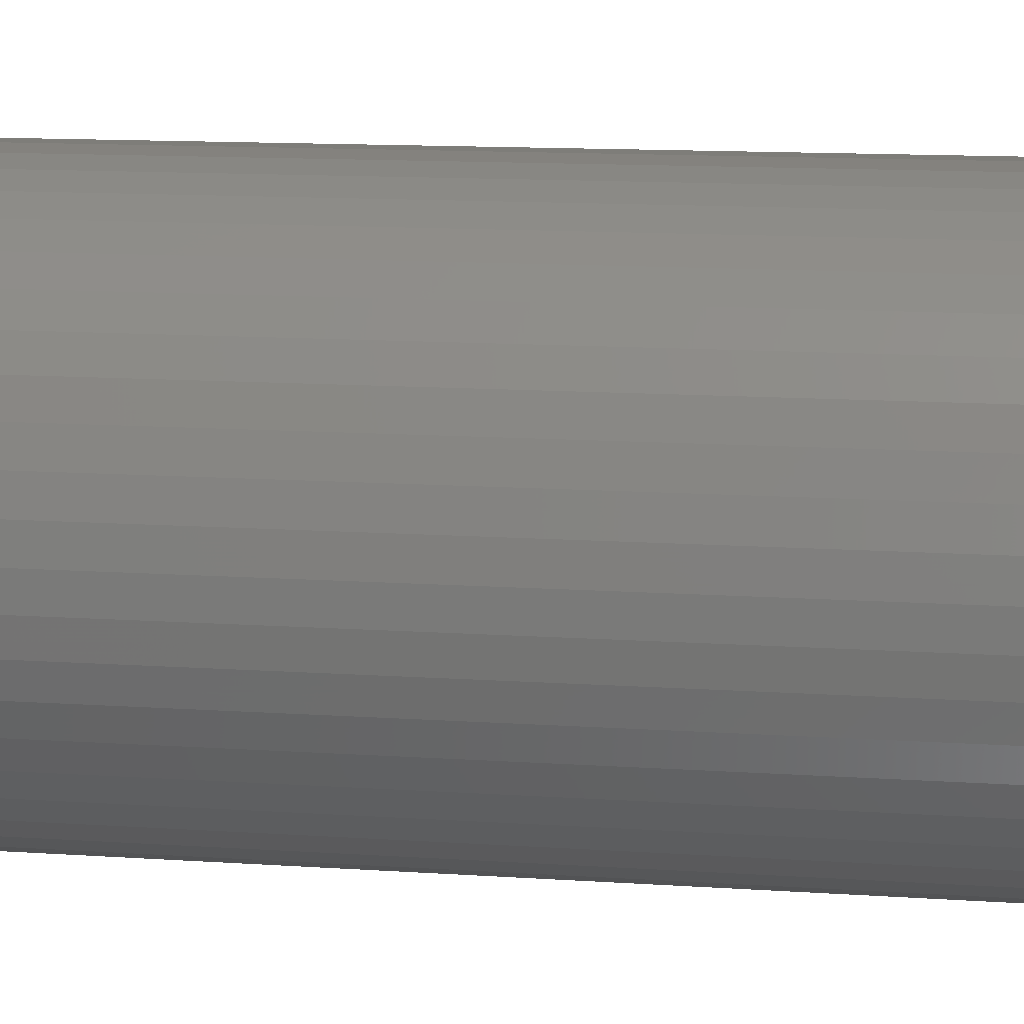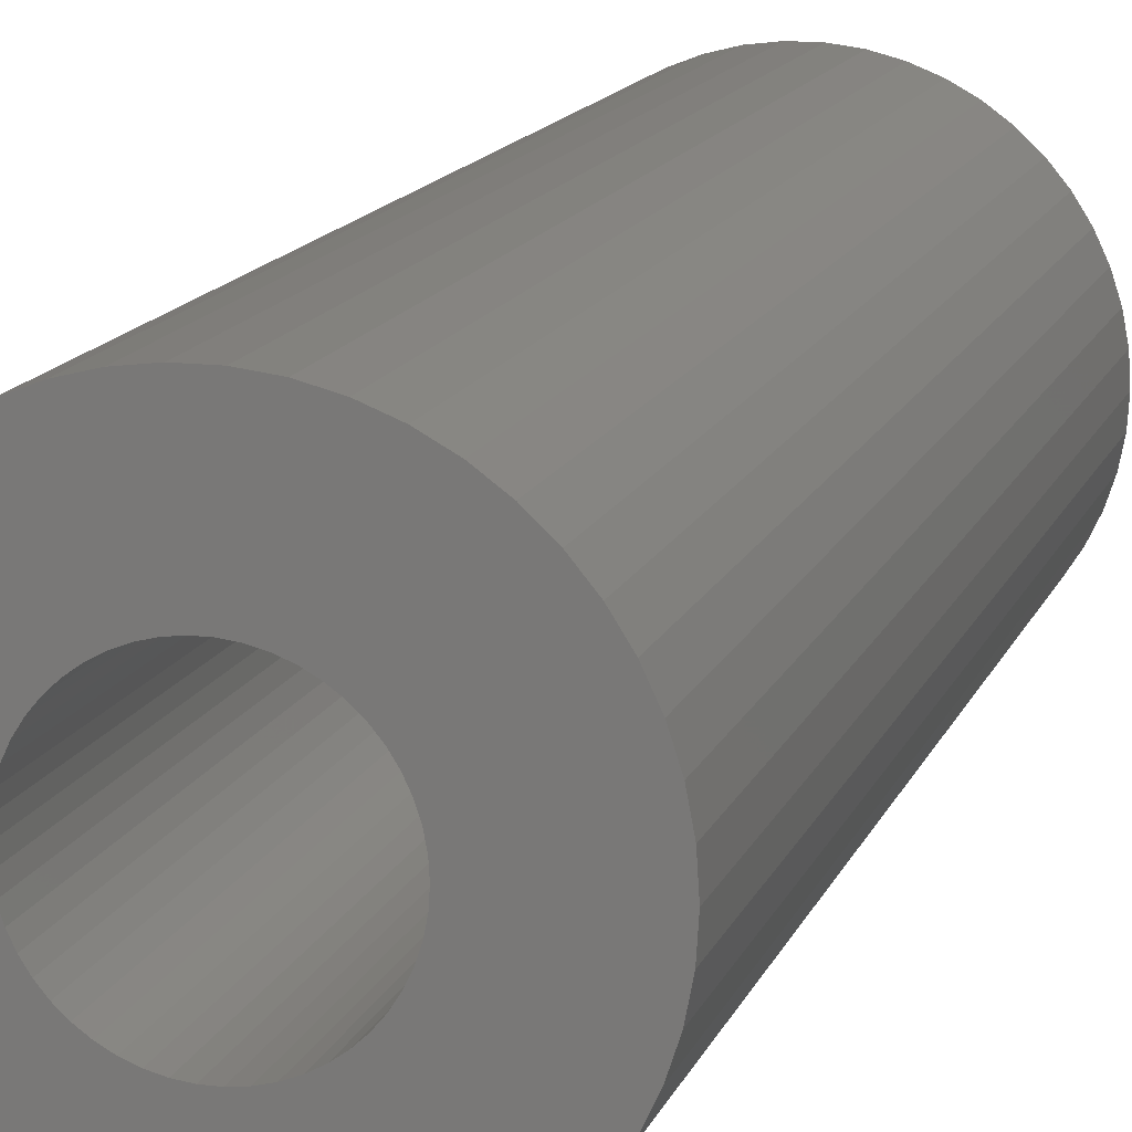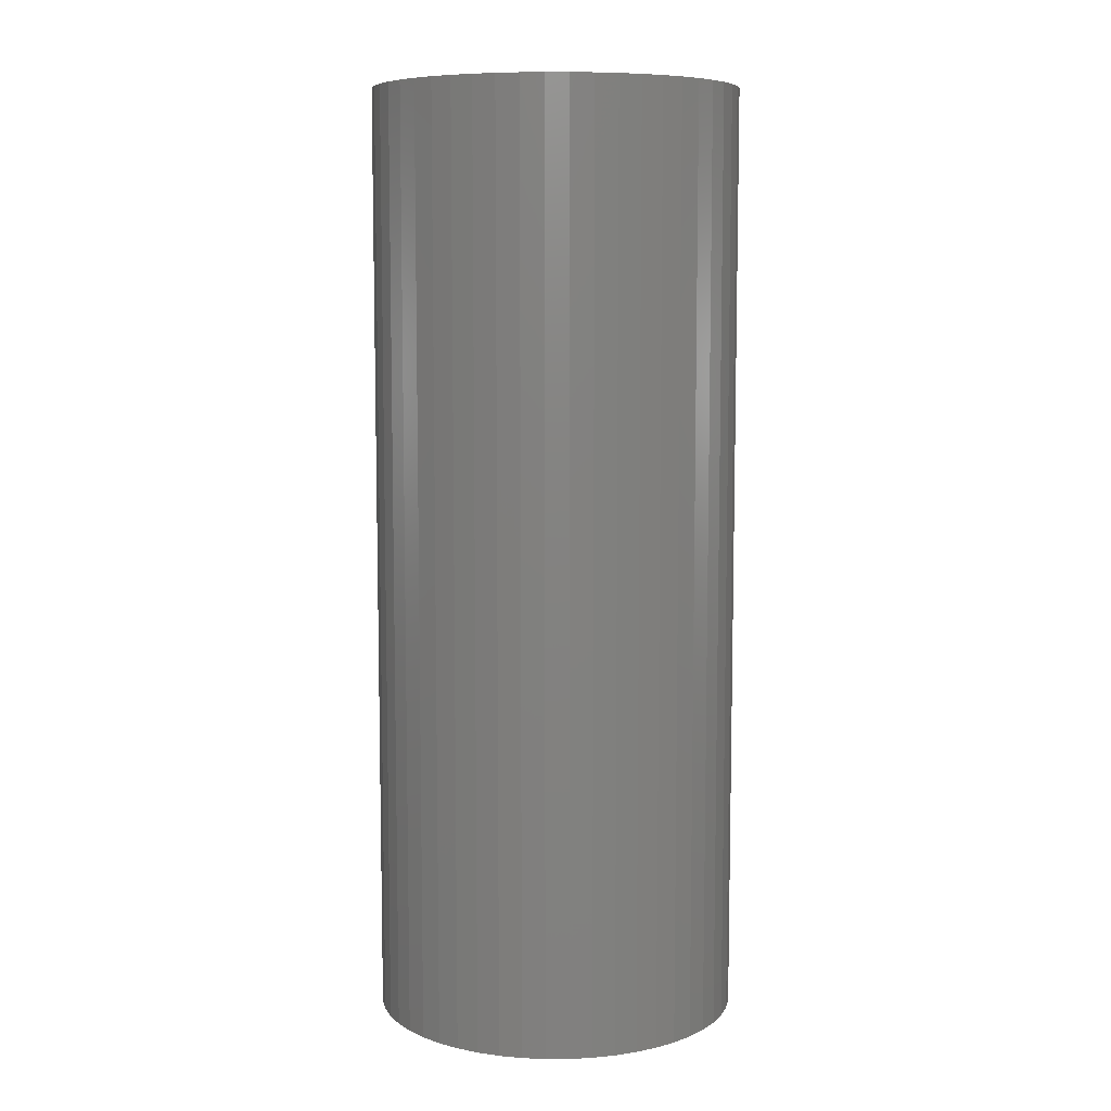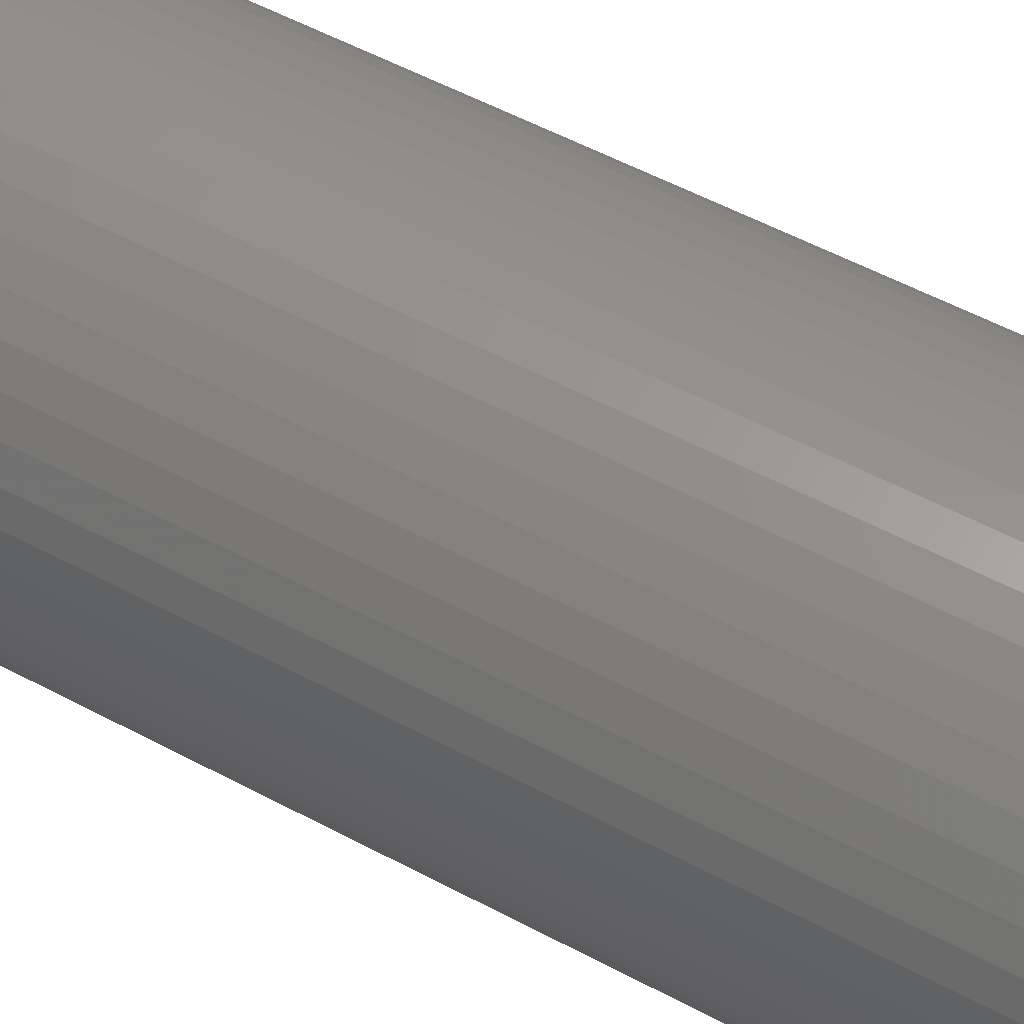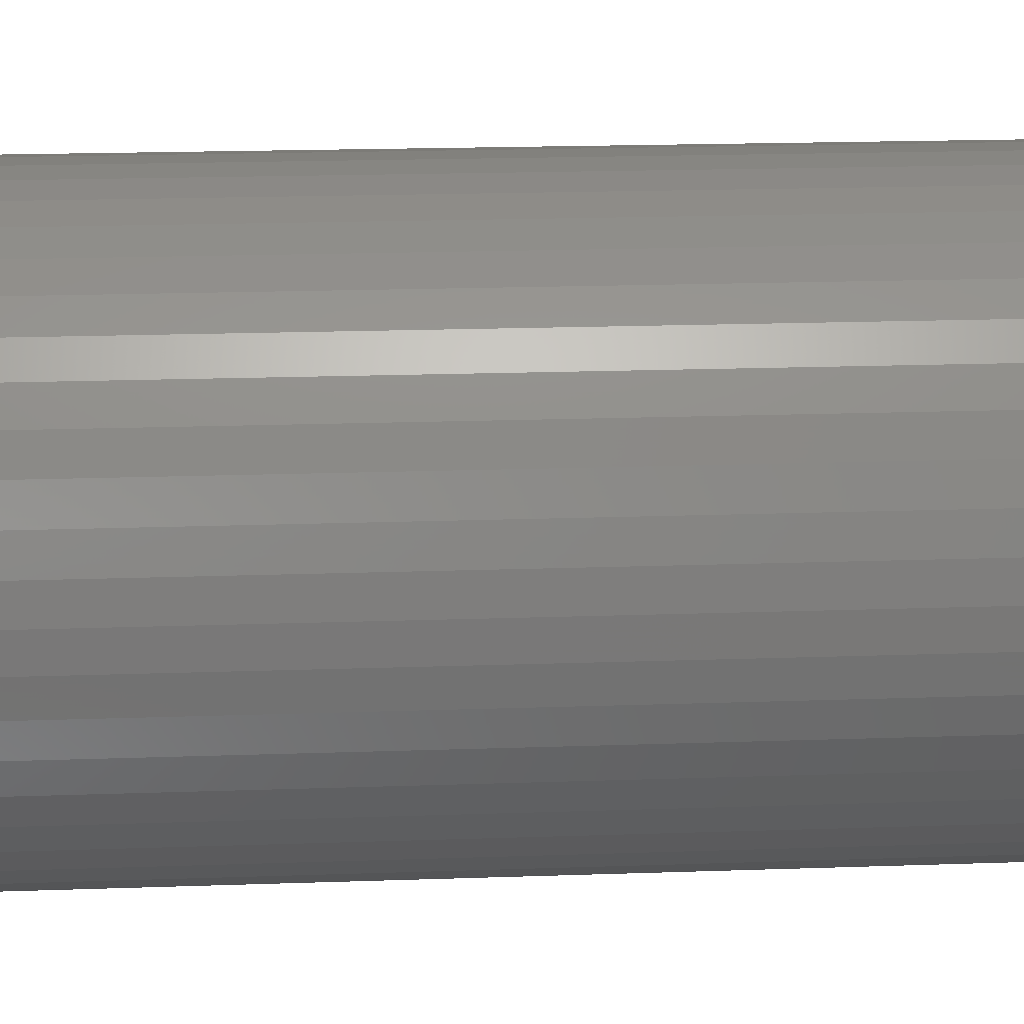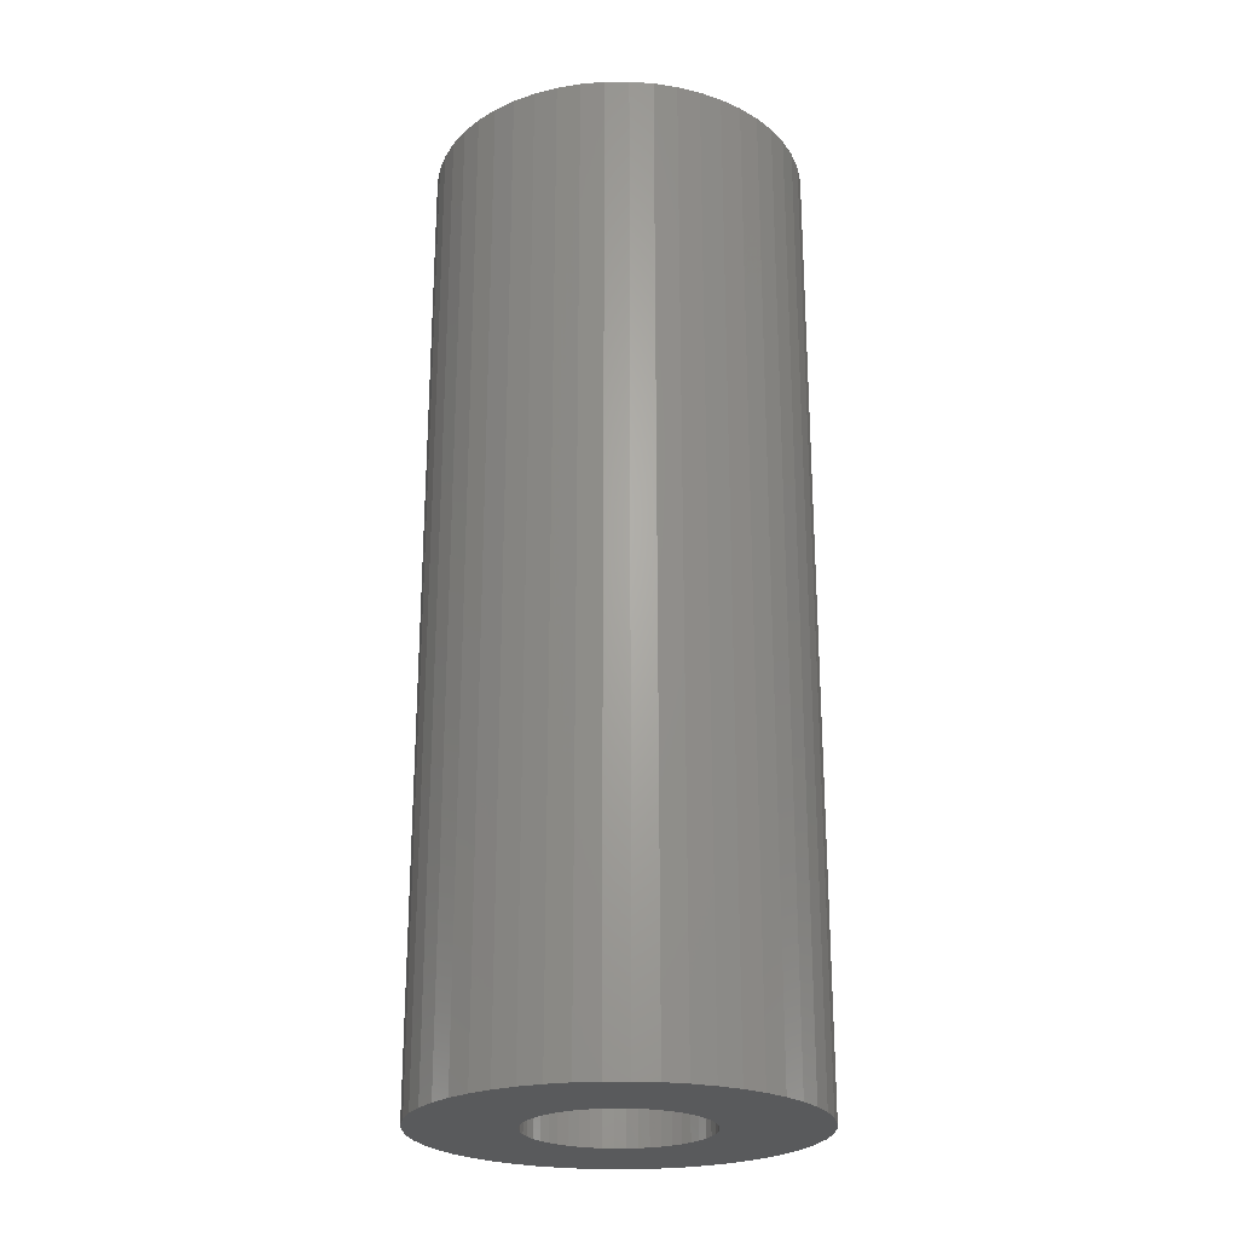
<metadata>
{"format":"stl","ext":"stl","renderer":"f3d","projection":"perspective","resolution":1024,"background":"white","views":[{"elev":10.7,"azim":-79.4,"up":"+Y"},{"elev":13.7,"azim":-164.0,"up":"+Y"},{"elev":8.0,"azim":129.1,"up":"+Z"},{"elev":55.6,"azim":119.3,"up":"+Y"},{"elev":15.4,"azim":85.3,"up":"+Y"},{"elev":-24.1,"azim":-150.6,"up":"+Z"}]}
</metadata>
<code>
# stl→obj: 200 verts, 400 faces
v 19.5 0 50
v 19.35 2.444 -50
v 19.35 2.444 50
v 19.5 0 -50
v -19.5 0 -50
v -19.35 2.444 50
v -19.35 2.444 -50
v -19.5 0 50
v 1.224 19.46 -50
v -1.224 19.46 50
v 1.224 19.46 50
v -1.224 19.46 -50
v -1.224 -19.46 -50
v 1.224 -19.46 50
v -1.224 -19.46 50
v 1.224 -19.46 -50
v 14.21 13.35 -50
v 12.43 15.03 50
v 14.21 13.35 50
v 12.43 15.03 -50
v -12.43 15.03 -50
v -14.21 13.35 50
v -12.43 15.03 50
v -14.21 13.35 -50
v -6.026 18.55 -50
v -8.303 17.64 50
v -6.026 18.55 50
v -8.303 17.64 -50
v 18.13 7.178 50
v 17.09 9.394 -50
v 17.09 9.394 50
v 18.13 7.178 -50
v 15.78 11.46 -50
v 15.78 11.46 50
v 8.303 17.64 -50
v 6.026 18.55 50
v 8.303 17.64 50
v 6.026 18.55 -50
v 10.45 16.46 -50
v 10.45 16.46 50
v -18.13 7.178 -50
v -17.09 9.394 50
v -17.09 9.394 -50
v -18.13 7.178 50
v -15.78 11.46 -50
v -15.78 11.46 50
v -18.89 4.849 -50
v -18.89 4.849 50
v -3.654 19.15 -50
v -3.654 19.15 50
v 3.654 -19.15 50
v 3.654 -19.15 -50
v 18.89 4.849 50
v 18.89 4.849 -50
v 3.654 19.15 50
v 3.654 19.15 -50
v 9 0 50
v 8.929 1.128 50
v 19.35 -2.444 50
v 8.717 2.238 50
v 8.929 -1.128 50
v 8.368 3.313 50
v 18.89 -4.849 50
v 7.887 4.336 50
v 8.717 -2.238 50
v 7.281 5.29 50
v 18.13 -7.178 50
v 6.561 6.161 50
v 8.368 -3.313 50
v 5.737 6.935 50
v 17.09 -9.394 50
v 7.887 -4.336 50
v 4.822 7.599 50
v 3.832 8.143 50
v 2.781 8.56 50
v 1.686 8.841 50
v 0.5651 8.982 50
v -0.5651 8.982 50
v -1.686 8.841 50
v -2.781 8.56 50
v -3.832 8.143 50
v -4.822 7.599 50
v -10.45 16.46 50
v -5.737 6.935 50
v -6.561 6.161 50
v -7.281 5.29 50
v -7.887 4.336 50
v 15.78 -11.46 50
v 7.281 -5.29 50
v 14.21 -13.35 50
v 6.561 -6.161 50
v 12.43 -15.03 50
v 5.737 -6.935 50
v 10.45 -16.46 50
v 4.822 -7.599 50
v 8.303 -17.64 50
v 3.832 -8.143 50
v 6.026 -18.55 50
v 2.781 -8.56 50
v 1.686 -8.841 50
v 0.5651 -8.982 50
v -0.5651 -8.982 50
v -1.686 -8.841 50
v -3.654 -19.15 50
v -2.781 -8.56 50
v -6.026 -18.55 50
v -3.832 -8.143 50
v -8.303 -17.64 50
v -4.822 -7.599 50
v -10.45 -16.46 50
v -5.737 -6.935 50
v -12.43 -15.03 50
v -6.561 -6.161 50
v -14.21 -13.35 50
v -7.281 -5.29 50
v -15.78 -11.46 50
v -7.887 -4.336 50
v -17.09 -9.394 50
v -8.368 -3.313 50
v -18.13 -7.178 50
v -8.717 -2.238 50
v -18.89 -4.849 50
v -8.929 -1.128 50
v -19.35 -2.444 50
v -9 0 50
v -8.368 3.313 50
v -8.717 2.238 50
v -8.929 1.128 50
v -10.45 16.46 -50
v 19.35 -2.444 -50
v 15.78 -11.46 -50
v 14.21 -13.35 -50
v 18.89 -4.849 -50
v 18.13 -7.178 -50
v -17.09 -9.394 -50
v -18.13 -7.178 -50
v 9 0 -50
v 8.929 -1.128 -50
v 8.717 -2.238 -50
v 8.929 1.128 -50
v 8.368 -3.313 -50
v 17.09 -9.394 -50
v 7.887 -4.336 -50
v 8.717 2.238 -50
v 7.281 -5.29 -50
v 6.561 -6.161 -50
v 12.43 -15.03 -50
v 8.368 3.313 -50
v 5.737 -6.935 -50
v 10.45 -16.46 -50
v 7.887 4.336 -50
v 4.822 -7.599 -50
v 8.303 -17.64 -50
v 3.832 -8.143 -50
v 6.026 -18.55 -50
v 2.781 -8.56 -50
v 1.686 -8.841 -50
v 0.5651 -8.982 -50
v -0.5651 -8.982 -50
v -1.686 -8.841 -50
v -3.654 -19.15 -50
v -2.781 -8.56 -50
v -6.026 -18.55 -50
v -3.832 -8.143 -50
v -8.303 -17.64 -50
v -4.822 -7.599 -50
v -10.45 -16.46 -50
v -5.737 -6.935 -50
v -12.43 -15.03 -50
v -6.561 -6.161 -50
v -14.21 -13.35 -50
v -7.281 -5.29 -50
v -15.78 -11.46 -50
v -7.887 -4.336 -50
v 7.281 5.29 -50
v 6.561 6.161 -50
v 5.737 6.935 -50
v 4.822 7.599 -50
v 3.832 8.143 -50
v 2.781 8.56 -50
v 1.686 8.841 -50
v 0.5651 8.982 -50
v -0.5651 8.982 -50
v -1.686 8.841 -50
v -2.781 8.56 -50
v -3.832 8.143 -50
v -4.822 7.599 -50
v -5.737 6.935 -50
v -6.561 6.161 -50
v -7.281 5.29 -50
v -7.887 4.336 -50
v -8.368 3.313 -50
v -8.717 2.238 -50
v -8.929 1.128 -50
v -9 0 -50
v -8.368 -3.313 -50
v -8.717 -2.238 -50
v -18.89 -4.849 -50
v -8.929 -1.128 -50
v -19.35 -2.444 -50
f 1 2 3
f 2 1 4
f 5 6 7
f 6 5 8
f 9 10 11
f 10 9 12
f 13 14 15
f 14 13 16
f 17 18 19
f 18 17 20
f 21 22 23
f 22 21 24
f 25 26 27
f 26 25 28
f 29 30 31
f 30 29 32
f 31 33 34
f 33 31 30
f 35 36 37
f 36 35 38
f 39 37 40
f 37 39 35
f 41 42 43
f 42 41 44
f 45 22 24
f 22 45 46
f 47 44 41
f 44 47 48
f 49 27 50
f 27 49 25
f 16 51 14
f 51 16 52
f 53 32 29
f 32 53 54
f 3 54 53
f 54 3 2
f 34 17 19
f 17 34 33
f 38 55 36
f 55 38 56
f 56 11 55
f 11 56 9
f 20 40 18
f 40 20 39
f 43 46 45
f 46 43 42
f 7 48 47
f 48 7 6
f 57 1 3
f 58 3 53
f 1 57 59
f 60 53 29
f 61 59 57
f 62 29 31
f 59 61 63
f 64 31 34
f 65 63 61
f 66 34 19
f 63 65 67
f 68 19 18
f 69 67 65
f 70 18 40
f 67 69 71
f 72 71 69
f 3 58 57
f 53 60 58
f 29 62 60
f 73 40 37
f 31 64 62
f 34 66 64
f 19 68 66
f 74 37 36
f 18 70 68
f 40 73 70
f 37 74 73
f 75 36 55
f 36 75 74
f 55 76 75
f 11 76 55
f 11 77 76
f 11 78 77
f 10 78 11
f 10 79 78
f 50 79 10
f 79 50 80
f 27 80 50
f 80 27 81
f 26 81 27
f 81 26 82
f 83 82 26
f 82 83 84
f 23 84 83
f 84 23 85
f 22 85 23
f 85 22 86
f 46 86 22
f 86 46 87
f 42 87 46
f 71 72 88
f 89 88 72
f 88 89 90
f 91 90 89
f 90 91 92
f 93 92 91
f 92 93 94
f 95 94 93
f 94 95 96
f 97 96 95
f 96 97 98
f 99 98 97
f 98 99 51
f 100 51 99
f 100 14 51
f 101 14 100
f 102 14 101
f 102 15 14
f 103 15 102
f 104 103 105
f 103 104 15
f 106 105 107
f 108 107 109
f 110 109 111
f 105 106 104
f 112 111 113
f 114 113 115
f 116 115 117
f 107 108 106
f 118 117 119
f 120 119 121
f 122 121 123
f 124 123 125
f 87 42 126
f 109 110 108
f 44 126 42
f 111 112 110
f 126 44 127
f 113 114 112
f 48 127 44
f 115 116 114
f 127 48 128
f 117 118 116
f 6 128 48
f 119 120 118
f 128 6 125
f 121 122 120
f 8 125 6
f 123 124 122
f 125 8 124
f 28 83 26
f 83 28 129
f 129 23 83
f 23 129 21
f 12 50 10
f 50 12 49
f 59 4 1
f 4 59 130
f 90 131 88
f 131 90 132
f 67 133 63
f 133 67 134
f 63 130 59
f 130 63 133
f 135 120 136
f 120 135 118
f 137 4 130
f 138 130 133
f 4 137 2
f 139 133 134
f 140 2 137
f 141 134 142
f 2 140 54
f 143 142 131
f 144 54 140
f 145 131 132
f 54 144 32
f 146 132 147
f 148 32 144
f 149 147 150
f 32 148 30
f 151 30 148
f 130 138 137
f 133 139 138
f 134 141 139
f 152 150 153
f 142 143 141
f 131 145 143
f 132 146 145
f 154 153 155
f 147 149 146
f 150 152 149
f 153 154 152
f 156 155 52
f 155 156 154
f 52 157 156
f 16 157 52
f 16 158 157
f 16 159 158
f 13 159 16
f 13 160 159
f 161 160 13
f 160 161 162
f 163 162 161
f 162 163 164
f 165 164 163
f 164 165 166
f 167 166 165
f 166 167 168
f 169 168 167
f 168 169 170
f 171 170 169
f 170 171 172
f 173 172 171
f 172 173 174
f 135 174 173
f 30 151 33
f 175 33 151
f 33 175 17
f 176 17 175
f 17 176 20
f 177 20 176
f 20 177 39
f 178 39 177
f 39 178 35
f 179 35 178
f 35 179 38
f 180 38 179
f 38 180 56
f 181 56 180
f 181 9 56
f 182 9 181
f 183 9 182
f 183 12 9
f 184 12 183
f 49 184 185
f 184 49 12
f 25 185 186
f 28 186 187
f 129 187 188
f 185 25 49
f 21 188 189
f 24 189 190
f 45 190 191
f 186 28 25
f 43 191 192
f 41 192 193
f 47 193 194
f 7 194 195
f 174 135 196
f 187 129 28
f 136 196 135
f 188 21 129
f 196 136 197
f 189 24 21
f 198 197 136
f 190 45 24
f 197 198 199
f 191 43 45
f 200 199 198
f 192 41 43
f 199 200 195
f 193 47 41
f 5 195 200
f 194 7 47
f 195 5 7
f 153 94 96
f 94 153 150
f 147 90 92
f 90 147 132
f 88 142 71
f 142 88 131
f 136 122 198
f 122 136 120
f 155 96 98
f 96 155 153
f 52 98 51
f 98 52 155
f 71 134 67
f 134 71 142
f 161 15 104
f 15 161 13
f 165 106 108
f 106 165 163
f 163 104 106
f 104 163 161
f 171 116 173
f 116 171 114
f 171 112 114
f 112 171 169
f 198 124 200
f 124 198 122
f 200 8 5
f 8 200 124
f 150 92 94
f 92 150 147
f 173 118 135
f 118 173 116
f 167 108 110
f 108 167 165
f 169 110 112
f 110 169 167
f 137 58 140
f 58 137 57
f 125 194 128
f 194 125 195
f 183 77 78
f 77 183 182
f 177 68 70
f 68 177 176
f 189 84 85
f 84 189 188
f 186 80 81
f 80 186 185
f 148 64 151
f 64 148 62
f 140 60 144
f 60 140 58
f 151 66 175
f 66 151 64
f 180 74 75
f 74 180 179
f 181 75 76
f 75 181 180
f 178 70 73
f 70 178 177
f 126 191 87
f 191 126 192
f 87 190 86
f 190 87 191
f 127 192 126
f 192 127 193
f 188 82 84
f 82 188 187
f 184 78 79
f 78 184 183
f 138 57 137
f 57 138 61
f 159 103 102
f 103 159 160
f 117 196 119
f 196 117 174
f 157 101 100
f 101 157 158
f 144 62 148
f 62 144 60
f 175 68 176
f 68 175 66
f 182 76 77
f 76 182 181
f 179 73 74
f 73 179 178
f 86 189 85
f 189 86 190
f 128 193 127
f 193 128 194
f 187 81 82
f 81 187 186
f 185 79 80
f 79 185 184
f 145 72 143
f 72 145 89
f 139 61 138
f 61 139 65
f 115 174 117
f 174 115 172
f 119 197 121
f 197 119 196
f 154 99 97
f 99 154 156
f 156 100 99
f 100 156 157
f 146 93 91
f 93 146 149
f 143 69 141
f 69 143 72
f 141 65 139
f 65 141 69
f 162 107 105
f 107 162 164
f 113 172 115
f 172 113 170
f 123 195 125
f 195 123 199
f 121 199 123
f 199 121 197
f 152 97 95
f 97 152 154
f 158 102 101
f 102 158 159
f 160 105 103
f 105 160 162
f 166 111 109
f 111 166 168
f 168 113 111
f 113 168 170
f 149 95 93
f 95 149 152
f 146 89 145
f 89 146 91
f 164 109 107
f 109 164 166

</code>
